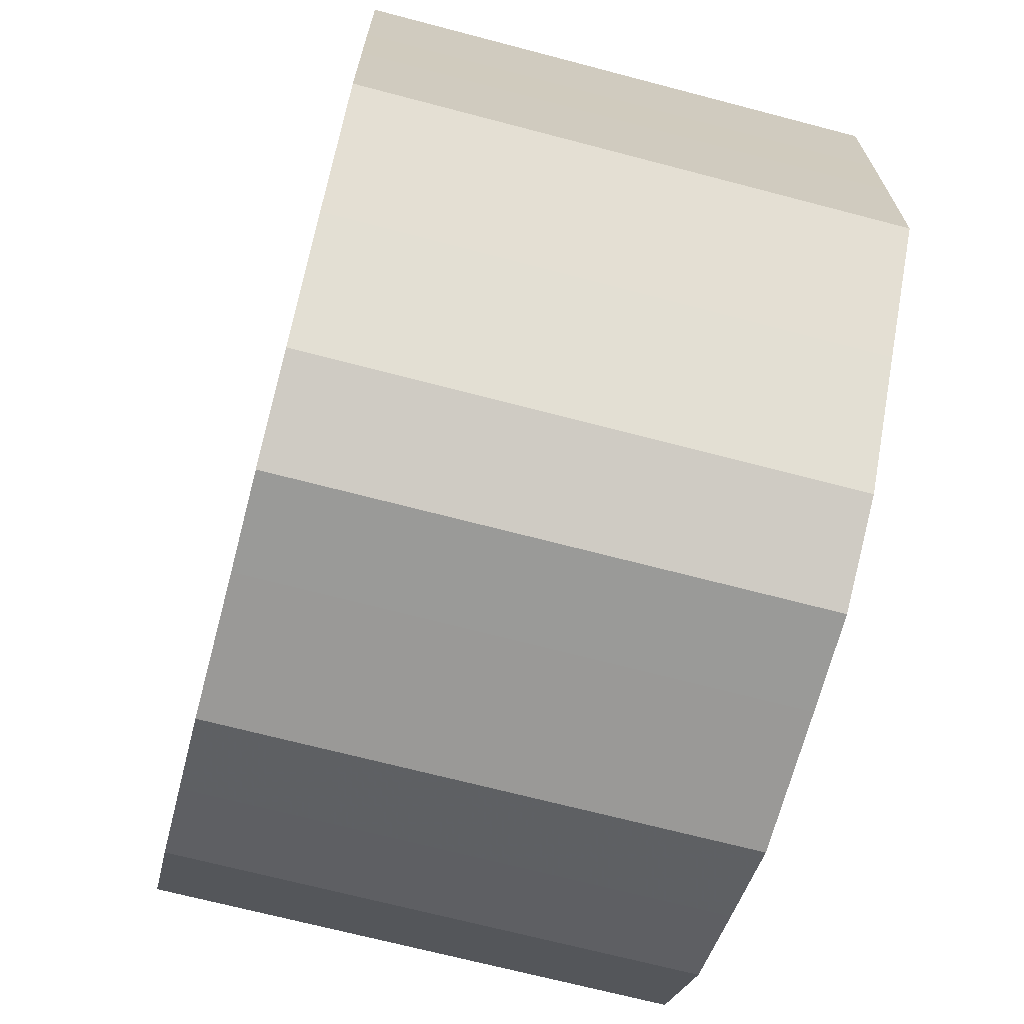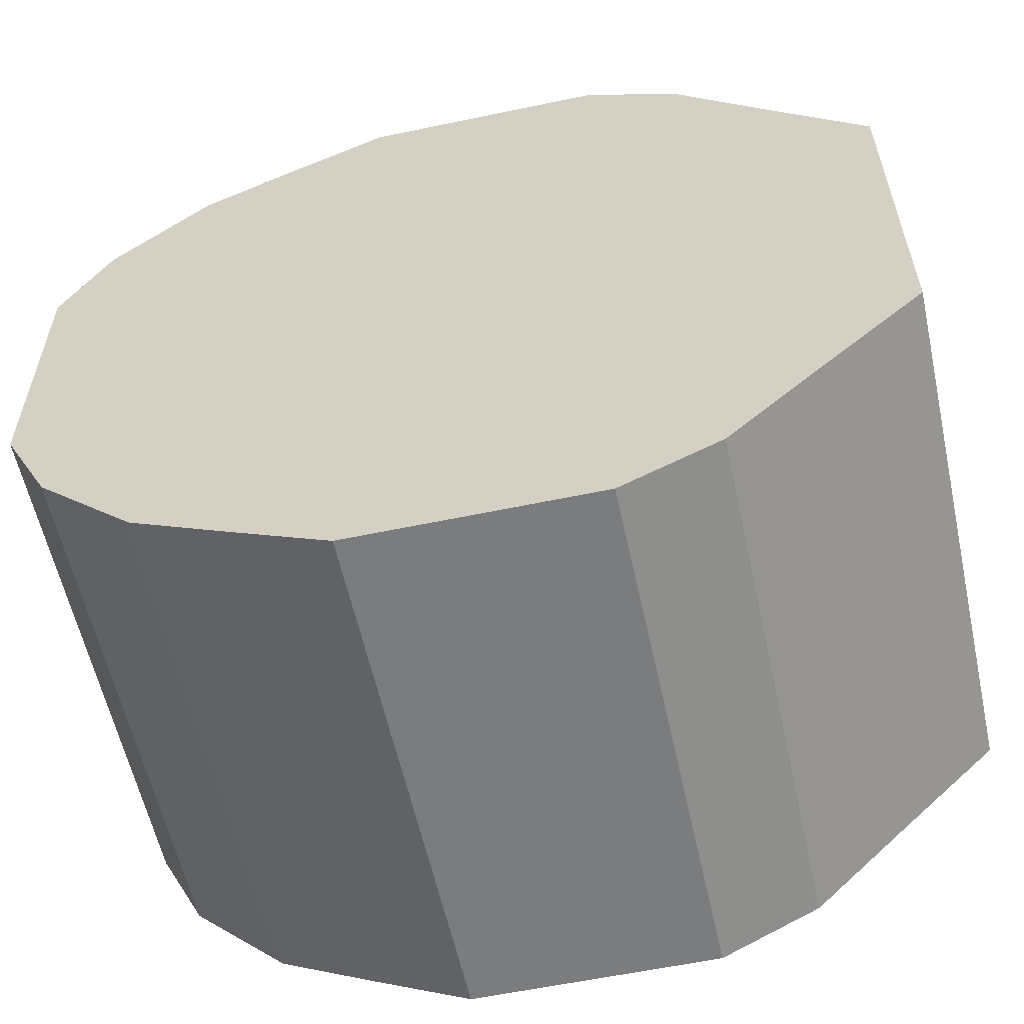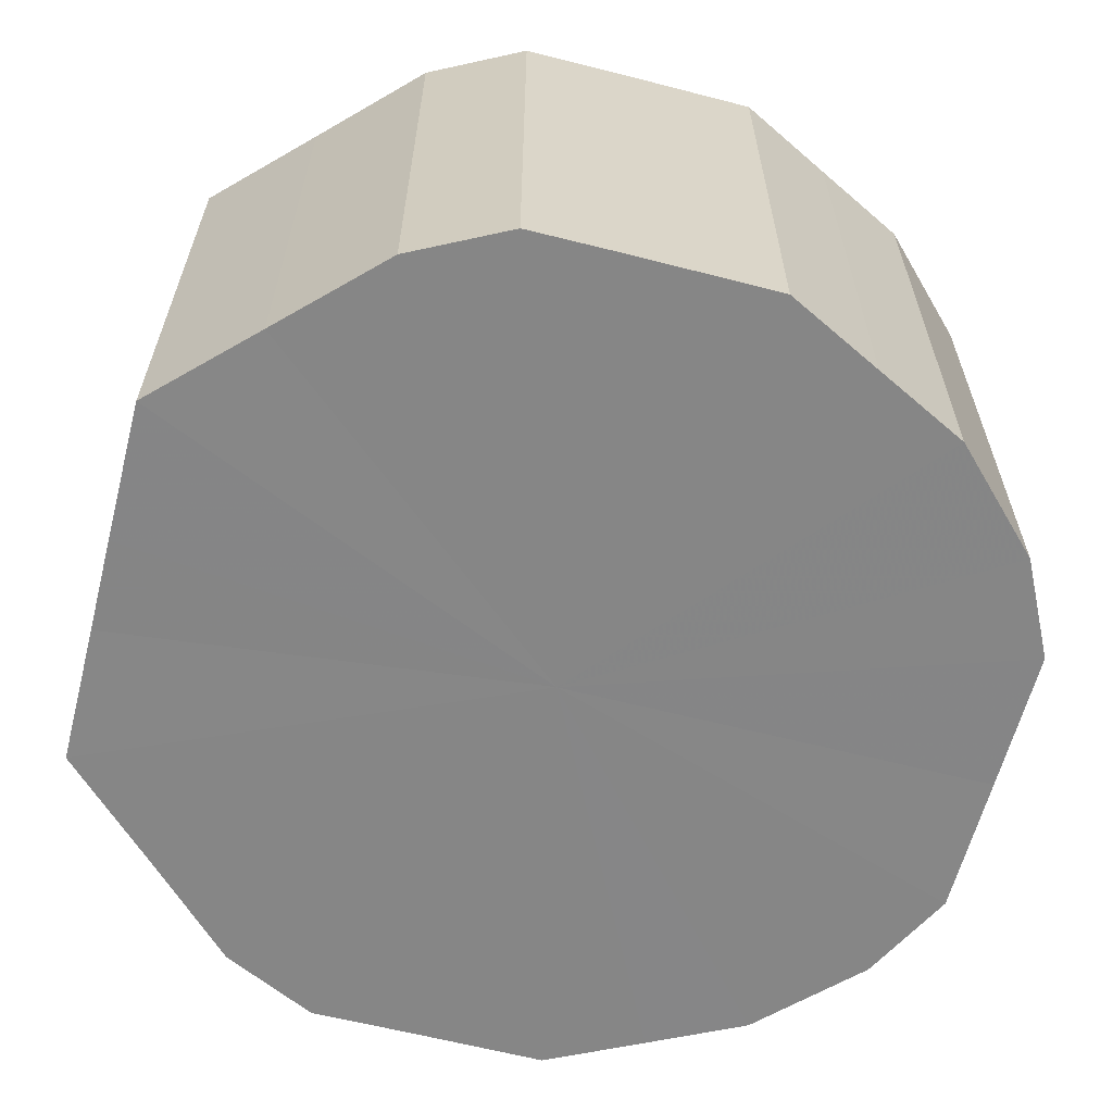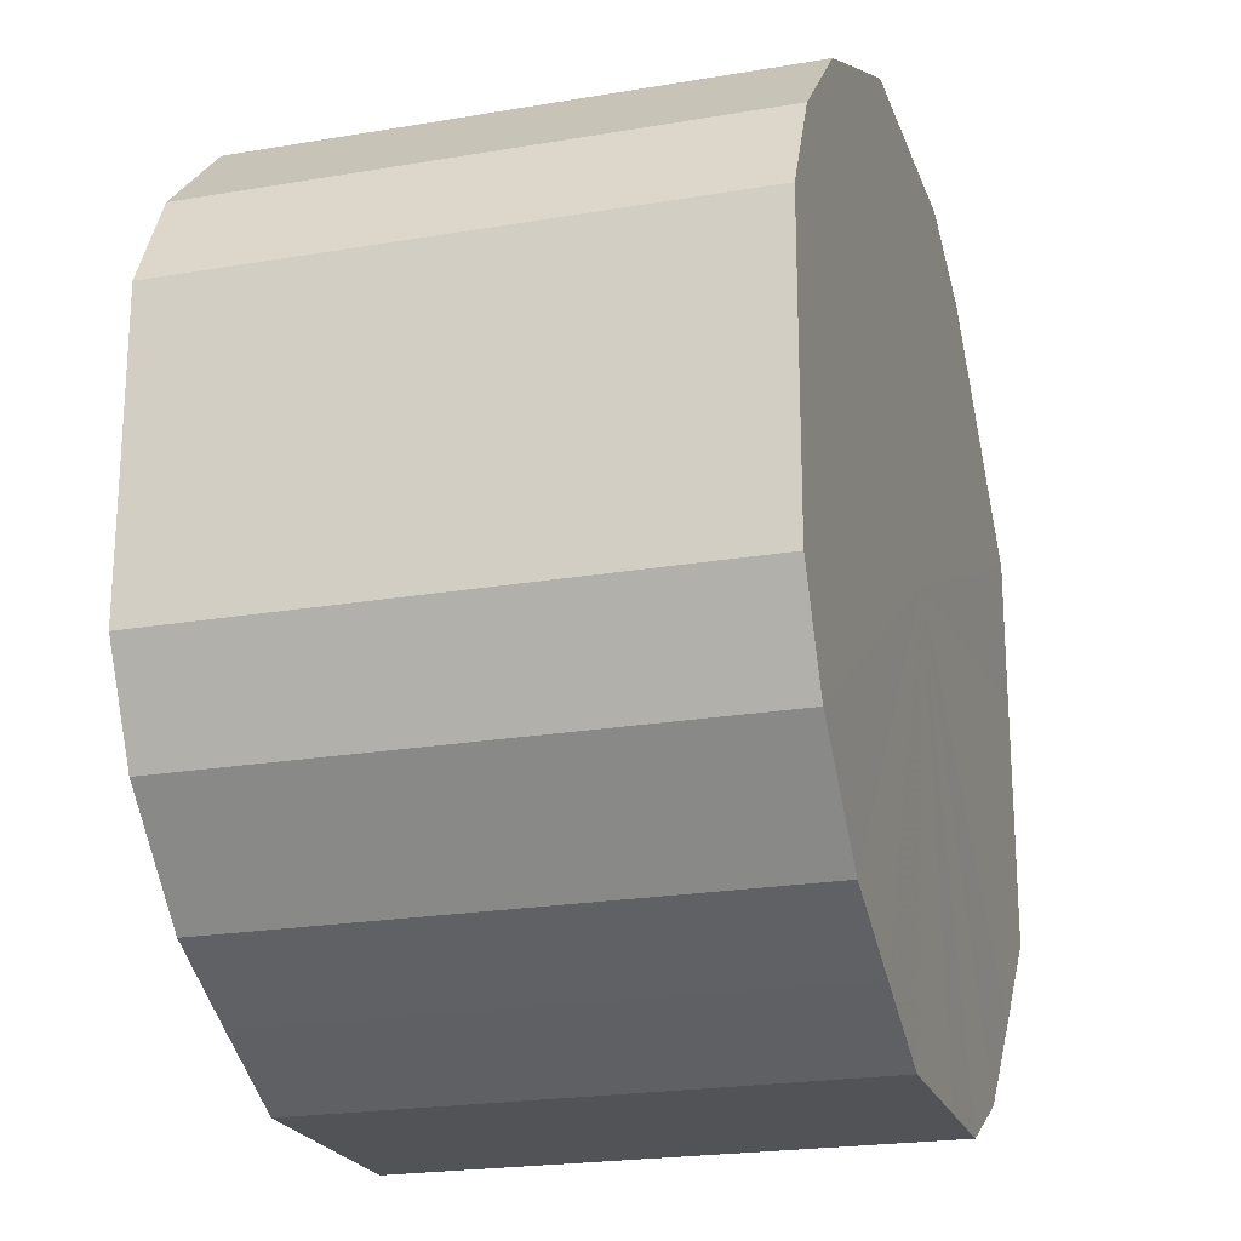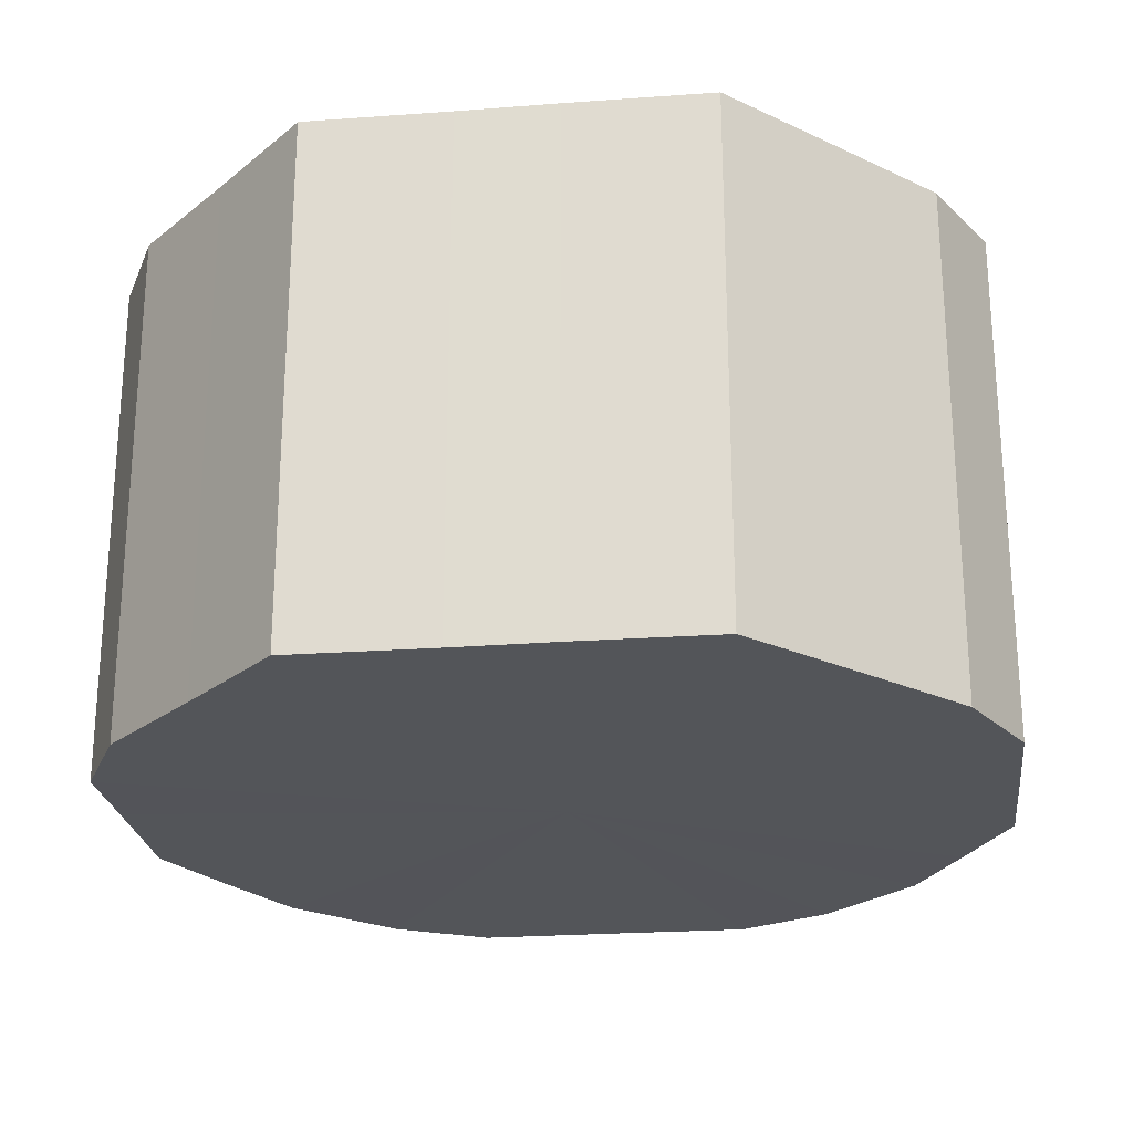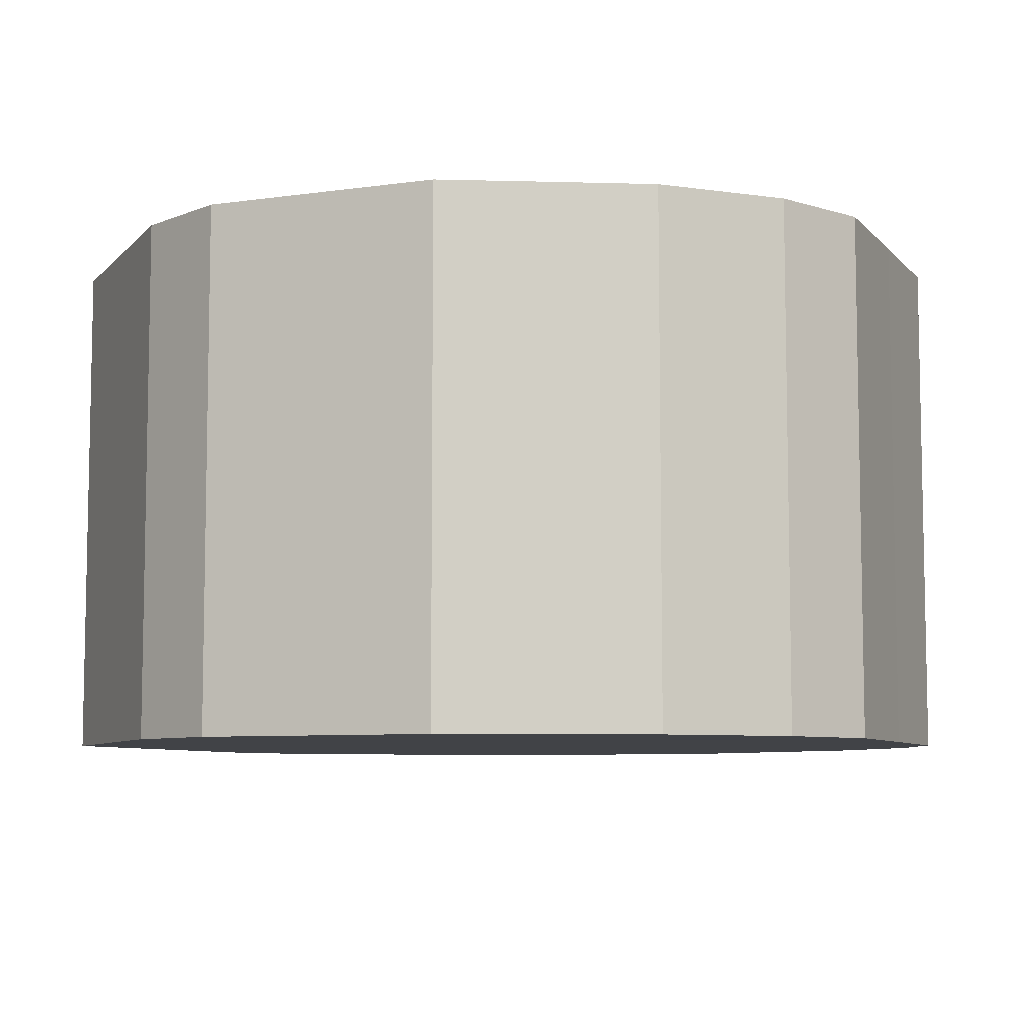
<metadata>
{"format":"obj","ext":"obj","renderer":"f3d","projection":"perspective","resolution":1024,"background":"white","views":[{"elev":-69.0,"azim":75.2,"up":"+Y"},{"elev":-58.7,"azim":12.3,"up":"+Y"},{"elev":-62.1,"azim":165.5,"up":"+Z"},{"elev":-21.8,"azim":-73.3,"up":"+Y"},{"elev":-24.0,"azim":97.1,"up":"+Z"},{"elev":-7.3,"azim":-157.6,"up":"+Z"}]}
</metadata>
<code>
o 8309
v 2227 1870 14.54
v 2227 1870 14.54
v 2227 1870 14.43
v 2227 1870 14.54
v 2227 1870 14.43
v 2227 1870 14.54
v 2227 1870 14.43
v 2227 1870 14.54
v 2227 1870 14.43
v 2227 1870 14.54
v 2227 1870 14.43
v 2227 1870 14.54
v 2227 1870 14.43
v 2227 1870 14.54
v 2227 1870 14.43
v 2227 1870 14.54
v 2227 1870 14.43
v 2227 1870 14.54
v 2227 1870 14.43
v 2227 1870 14.54
v 2227 1870 14.43
v 2227 1870 14.54
v 2227 1870 14.43
v 2227 1870 14.54
v 2227 1870 14.43
v 2227 1870 14.54
v 2227 1870 14.43
v 2227 1870 14.54
v 2227 1870 14.43
v 2227 1870 14.54
v 2227 1870 14.43
v 2227 1870 14.54
v 2227 1870 14.43
v 2227 1870 14.54
v 2227 1870 14.43
v 2227 1870 14.54
v 2227 1870 14.43
v 2227 1870 14.54
v 2227 1870 14.43
v 2227 1870 14.54
v 2227 1870 14.43
v 2227 1870 14.54
v 2227 1870 14.43
v 2227 1870 14.54
v 2227 1870 14.43
v 2227 1870 14.43
v 2227 1870 14.43
v 2227 1870 14.54
v 2227 1870 14.43
v 2227 1870 14.54
v 2227 1870 14.43
v 2227 1870 14.43
v 2227 1870 14.54
v 2227 1870 14.43
v 2227 1870 14.54
v 2227 1870 14.54
v 2227 1870 14.43
v 2227 1870 14.43
v 2227 1870 14.54
v 2227 1870 14.43
v 2227 1870 14.54
v 2227 1870 14.54
v 2227 1870 14.43
v 2227 1870 14.43
v 2227 1870 14.54
v 2227 1870 14.43
v 2227 1870 14.54
v 2227 1870 14.54
v 2227 1870 14.43
v 2227 1870 14.43
v 2227 1870 14.54
v 2227 1870 14.43
v 2227 1870 14.54
v 2227 1870 14.54
v 2227 1870 14.43
v 2227 1870 14.43
v 2227 1870 14.54
v 2227 1870 14.43
v 2227 1870 14.54
v 2227 1870 14.54
v 2227 1870 14.43
v 2227 1870 14.43
v 2227 1870 14.54
v 2227 1870 14.43
v 2227 1870 14.54
v 2227 1870 14.54
v 2227 1870 14.43
v 2227 1870 14.43
v 2227 1870 14.54
v 2227 1870 14.43
v 2227 1870 14.54
v 2227 1870 14.54
v 2227 1870 14.54
v 2227 1870 14.54
v 2227 1870 14.54
v 2227 1870 14.54
v 2227 1870 14.54
v 2227 1870 14.54
v 2227 1870 14.54
v 2227 1870 14.54
v 2227 1870 14.54
v 2227 1870 14.54
v 2227 1870 14.54
v 2227 1870 14.54
v 2227 1870 14.54
v 2227 1870 14.54
v 2227 1870 14.54
v 2227 1870 14.54
v 2227 1870 14.54
v 2227 1870 14.54
v 2227 1870 14.54
v 2227 1870 14.54
v 2227 1870 14.54
v 2227 1870 14.54
v 2227 1870 14.54
v 2227 1870 14.54
v 2227 1870 14.43
v 2227 1870 14.43
v 2227 1870 14.43
v 2227 1870 14.43
v 2227 1870 14.43
v 2227 1870 14.43
v 2227 1870 14.43
v 2227 1870 14.43
v 2227 1870 14.43
v 2227 1870 14.43
v 2227 1870 14.43
v 2227 1870 14.43
v 2227 1870 14.43
v 2227 1870 14.43
v 2227 1870 14.43
v 2227 1870 14.43
v 2227 1870 14.43
v 2227 1870 14.43
v 2227 1870 14.43
v 2227 1870 14.43
v 2227 1870 14.43
v 2227 1870 14.43
v 2227 1870 14.43
v 2227 1870 14.43
f 1 2 3
f 2 4 5
f 6 1 7
f 4 8 9
f 10 6 11
f 8 12 13
f 14 10 15
f 12 16 17
f 18 14 19
f 16 20 21
f 22 18 23
f 20 24 25
f 26 22 27
f 24 28 29
f 30 26 31
f 28 32 33
f 34 30 35
f 32 36 37
f 38 34 39
f 36 40 41
f 42 38 43
f 40 44 45
f 44 42 46
f 47 48 49
f 49 50 51
f 52 53 47
f 54 55 52
f 51 56 57
f 58 59 54
f 60 61 58
f 57 62 63
f 64 65 60
f 66 67 64
f 63 68 69
f 70 71 66
f 72 73 70
f 69 74 75
f 76 77 72
f 78 79 76
f 75 80 81
f 82 83 78
f 84 85 82
f 81 86 87
f 88 89 84
f 90 91 88
f 87 92 90
f 93 94 95
f 93 96 94
f 93 95 97
f 93 98 96
f 93 97 99
f 93 100 98
f 93 99 101
f 93 102 100
f 93 101 103
f 93 104 102
f 93 103 105
f 93 106 104
f 93 105 107
f 93 108 106
f 93 107 109
f 93 110 108
f 93 109 111
f 93 112 110
f 93 111 113
f 93 114 112
f 93 113 115
f 93 116 114
f 93 115 116
f 117 118 119
f 117 120 118
f 117 119 121
f 117 122 120
f 117 121 123
f 117 124 122
f 117 123 125
f 117 126 124
f 117 125 127
f 117 128 126
f 117 127 129
f 117 130 128
f 117 129 131
f 117 132 130
f 117 131 133
f 117 134 132
f 117 133 135
f 117 136 134
f 117 135 137
f 117 138 136
f 117 137 139
f 117 140 138
f 117 139 140

</code>
